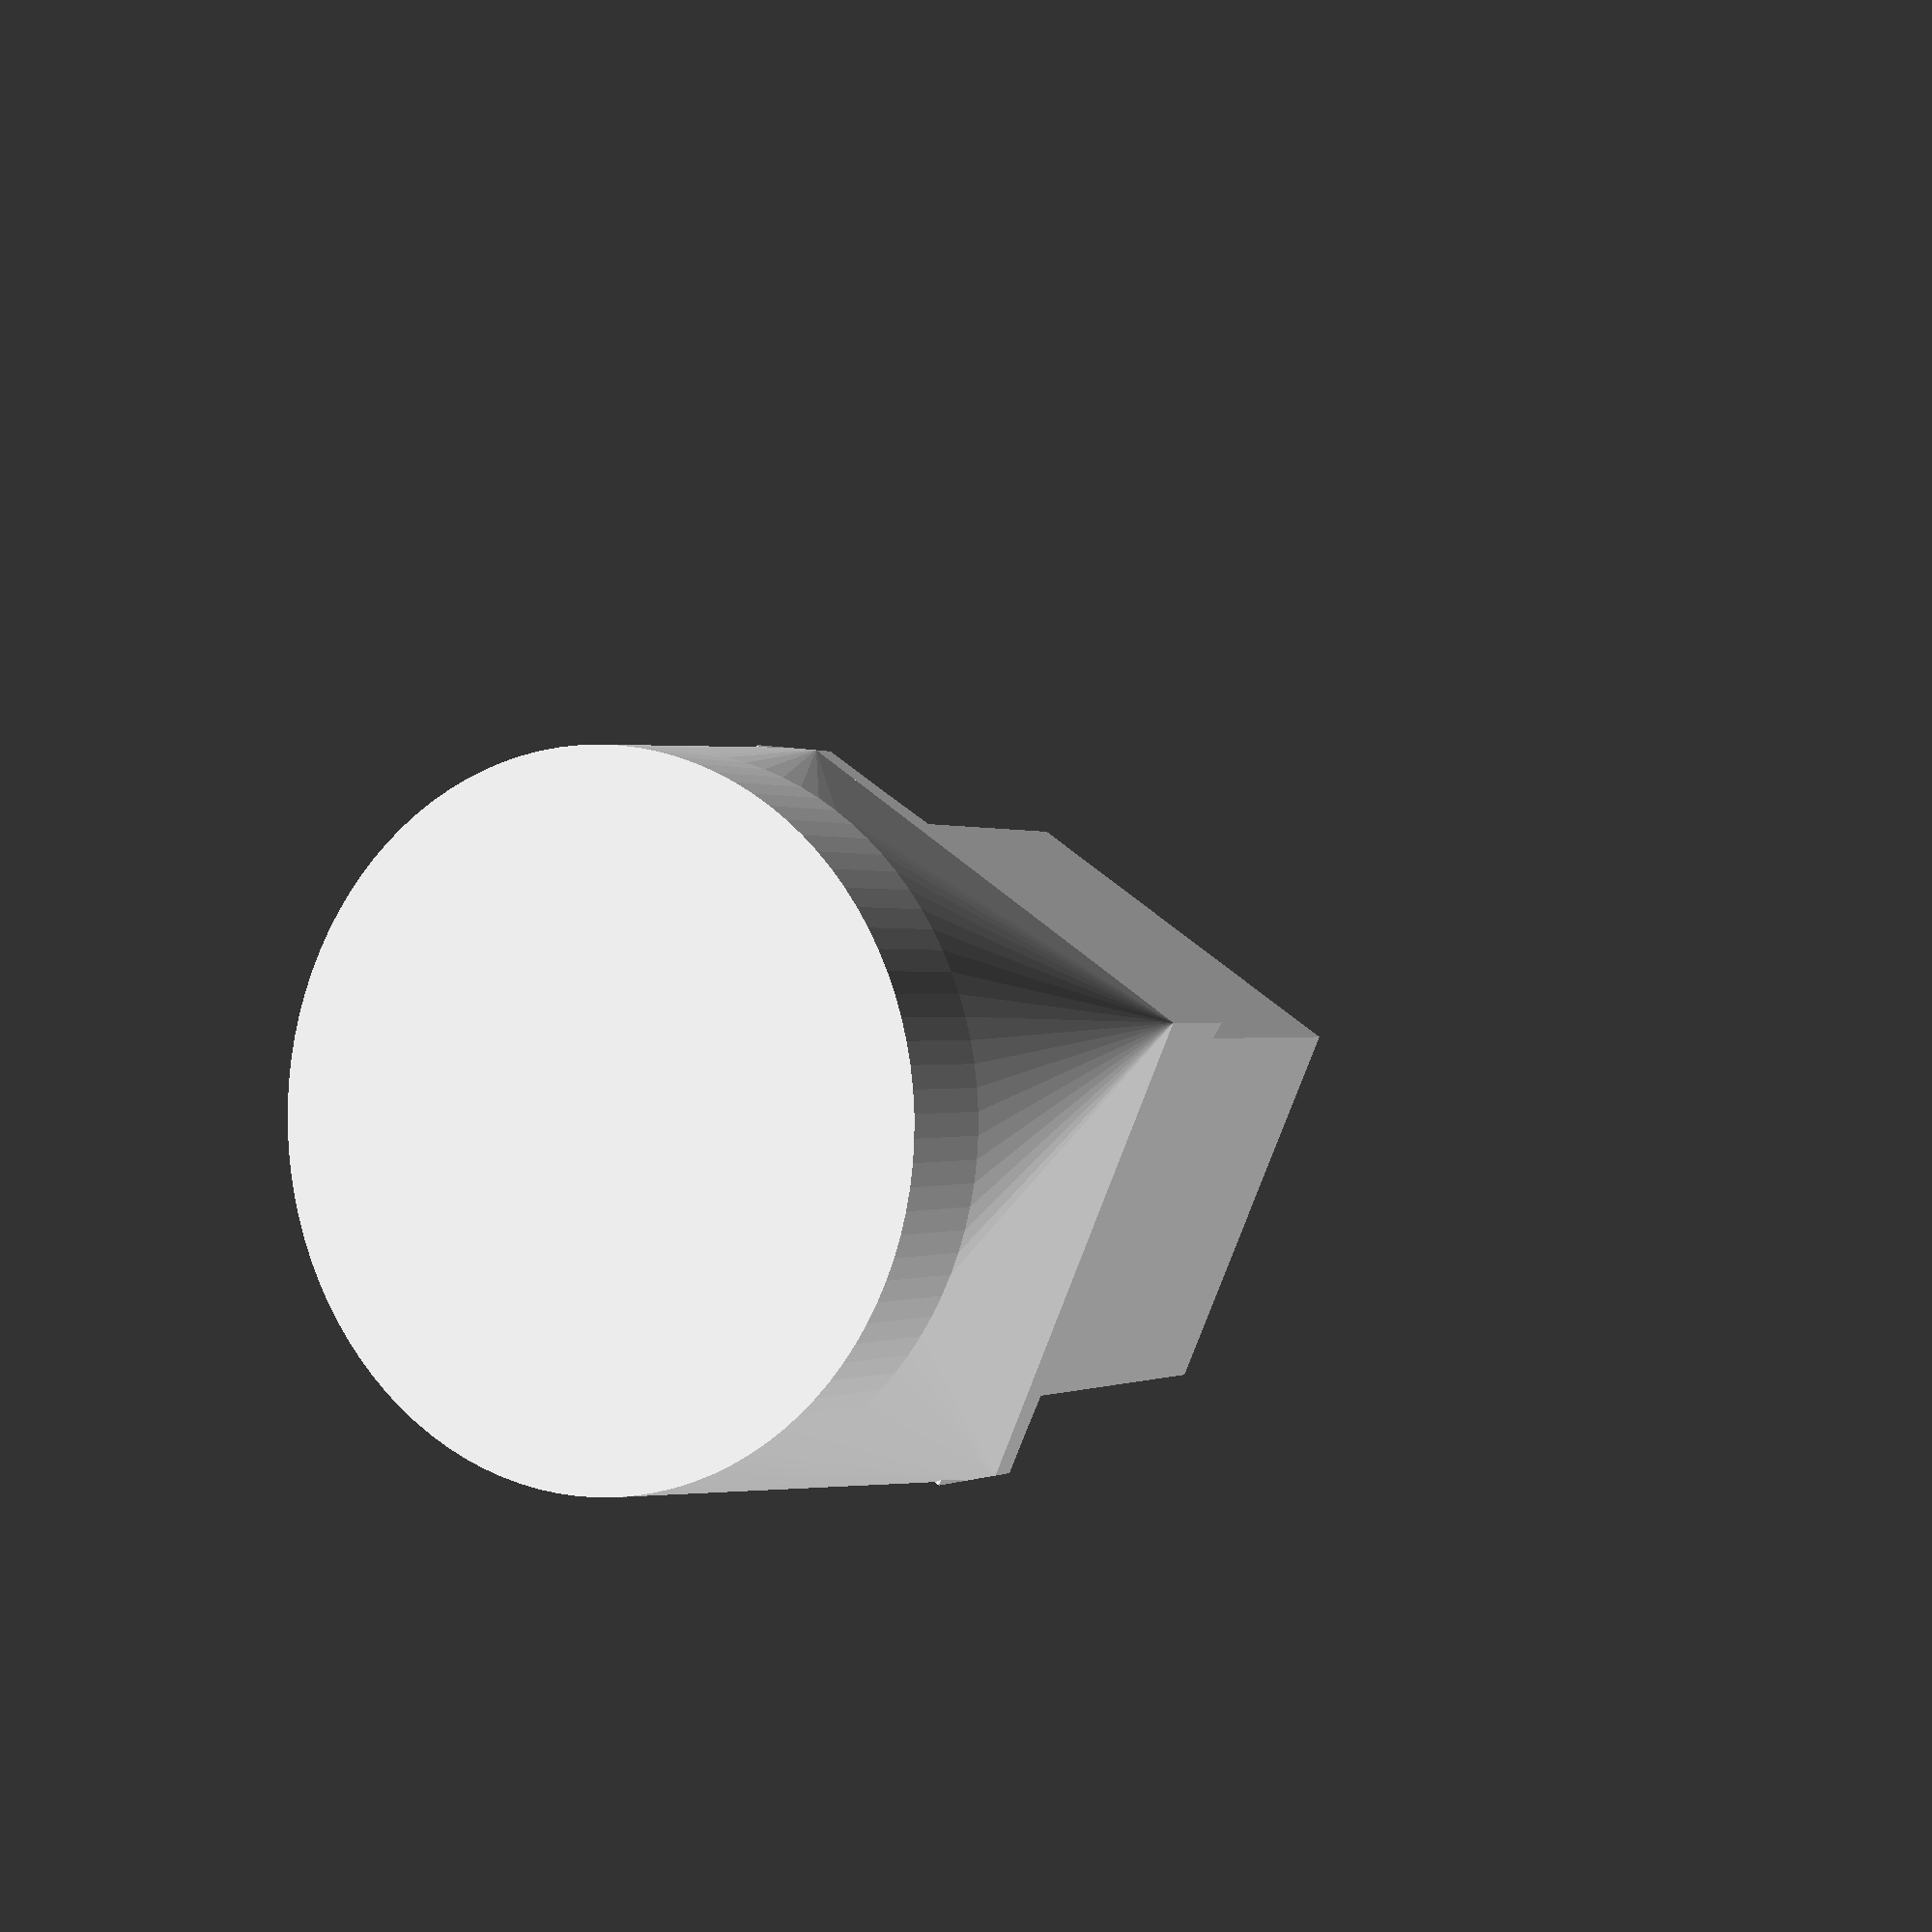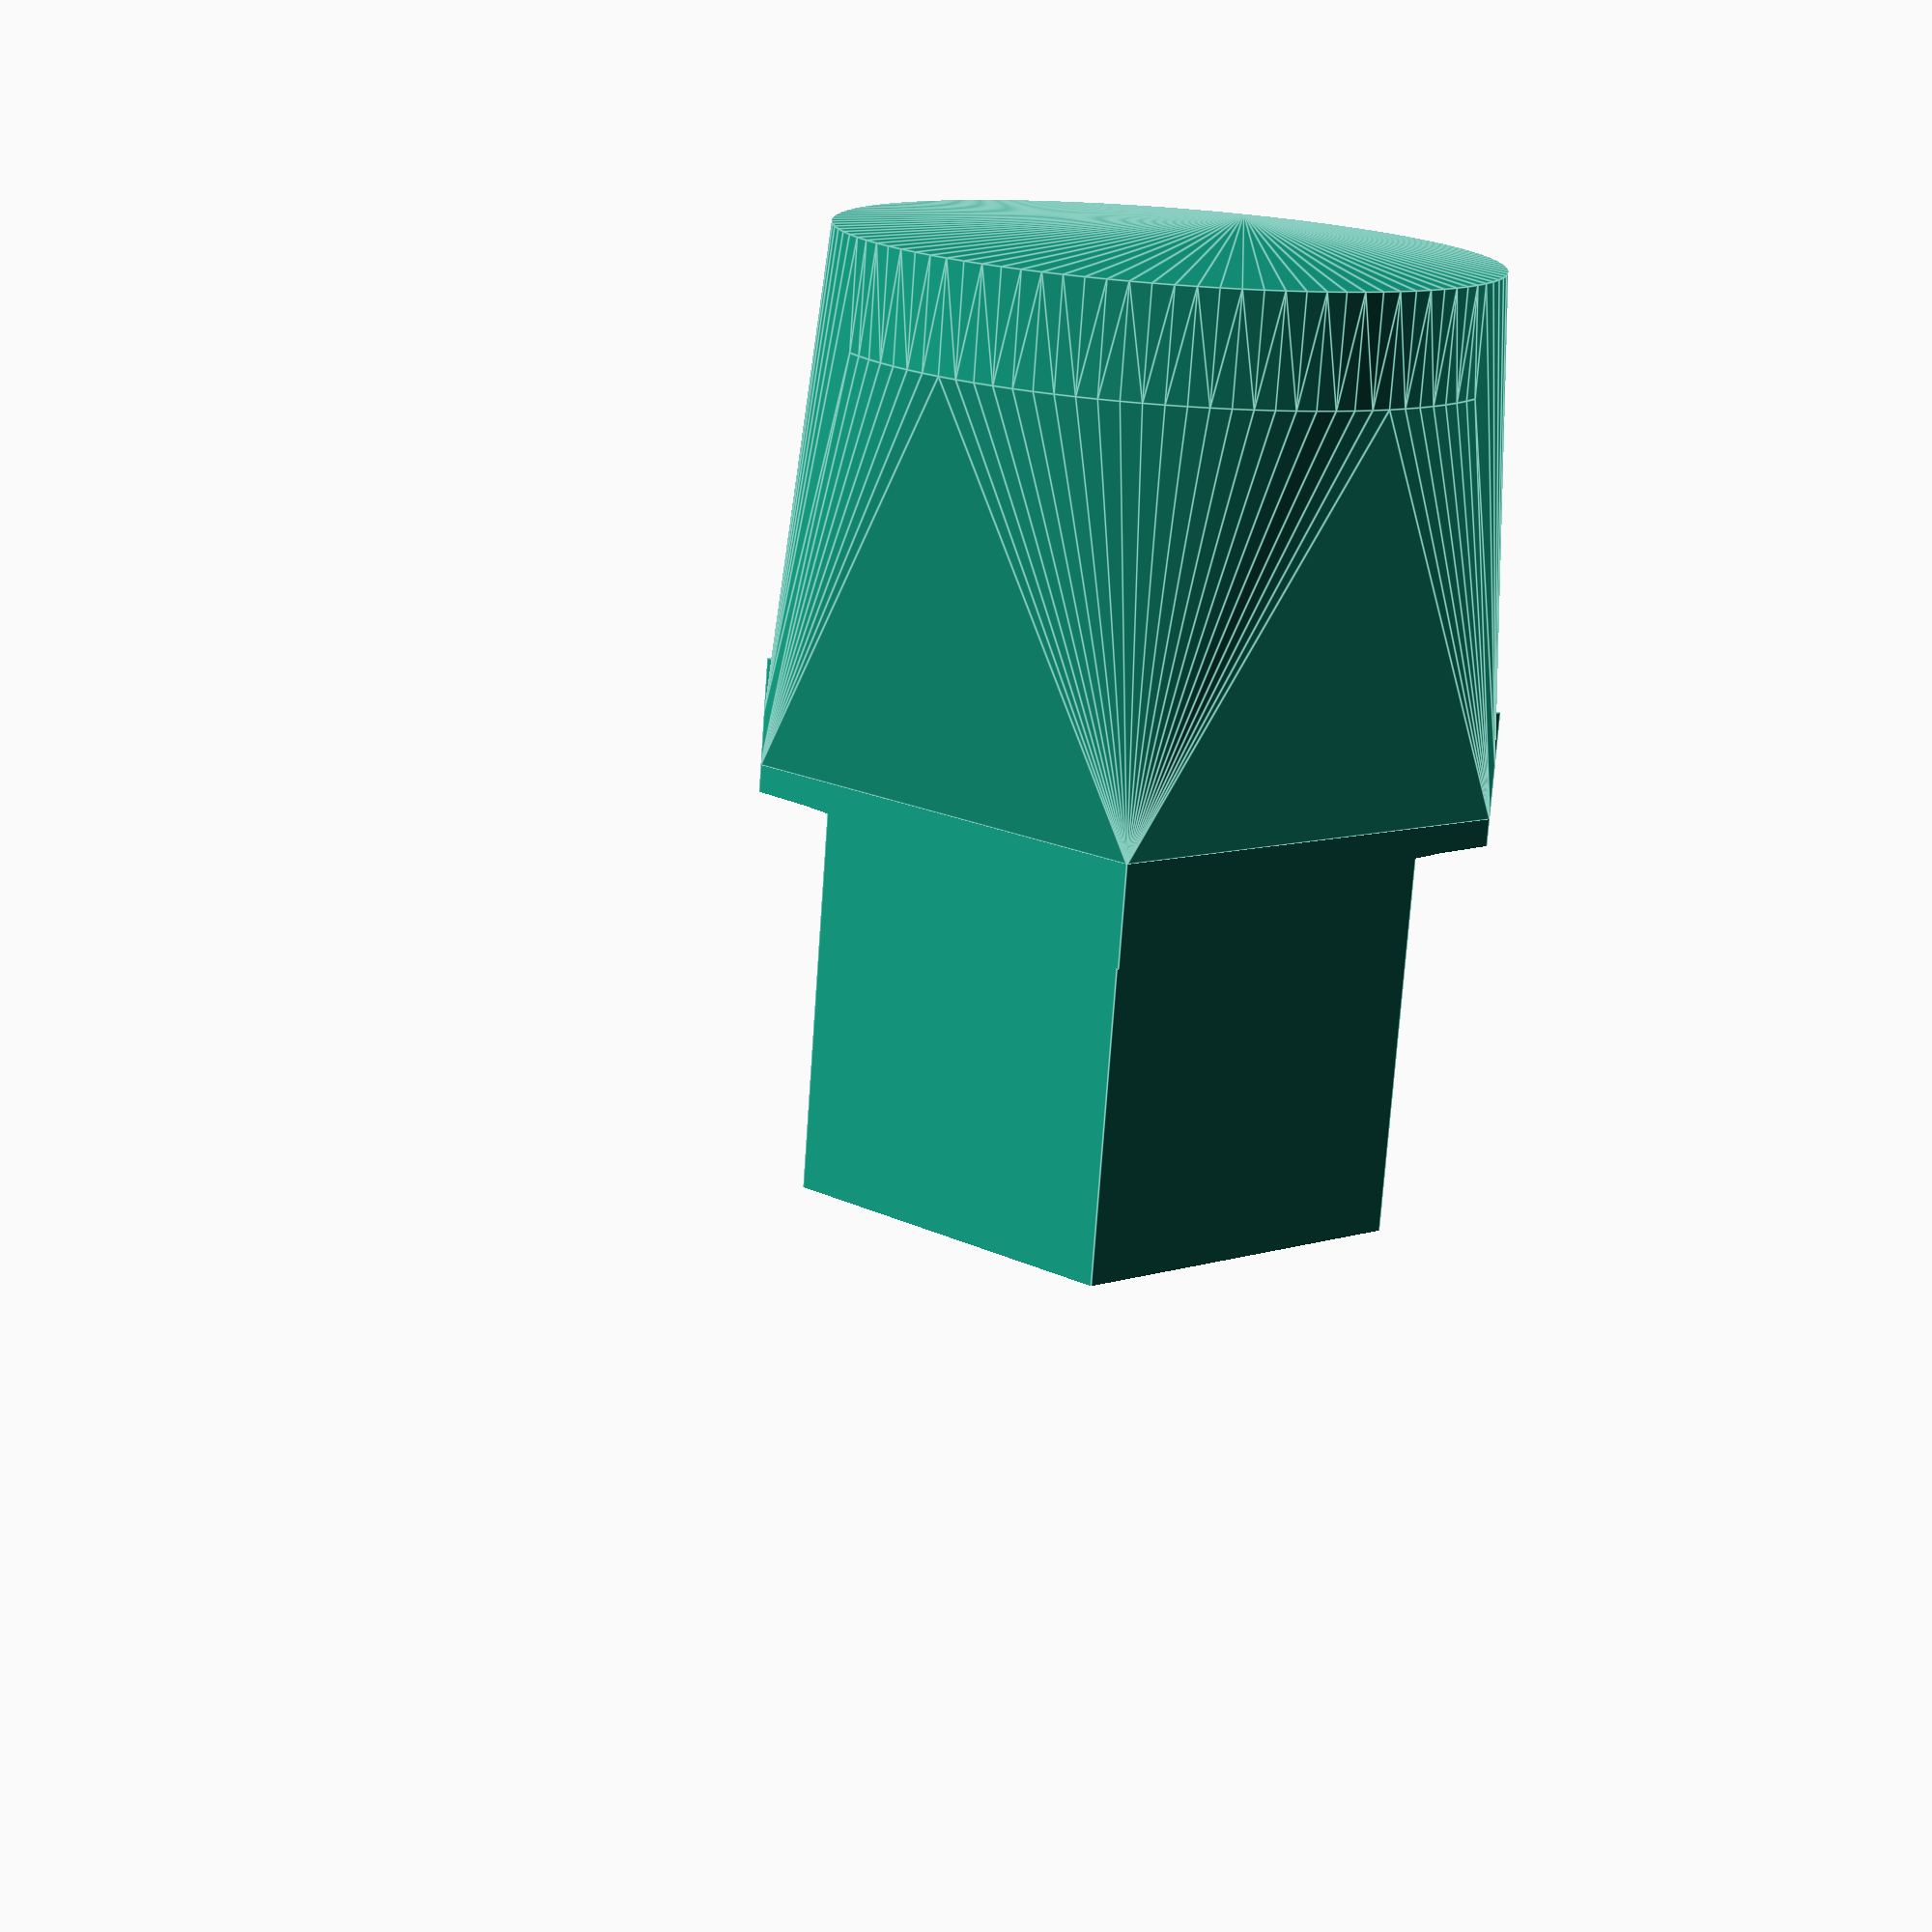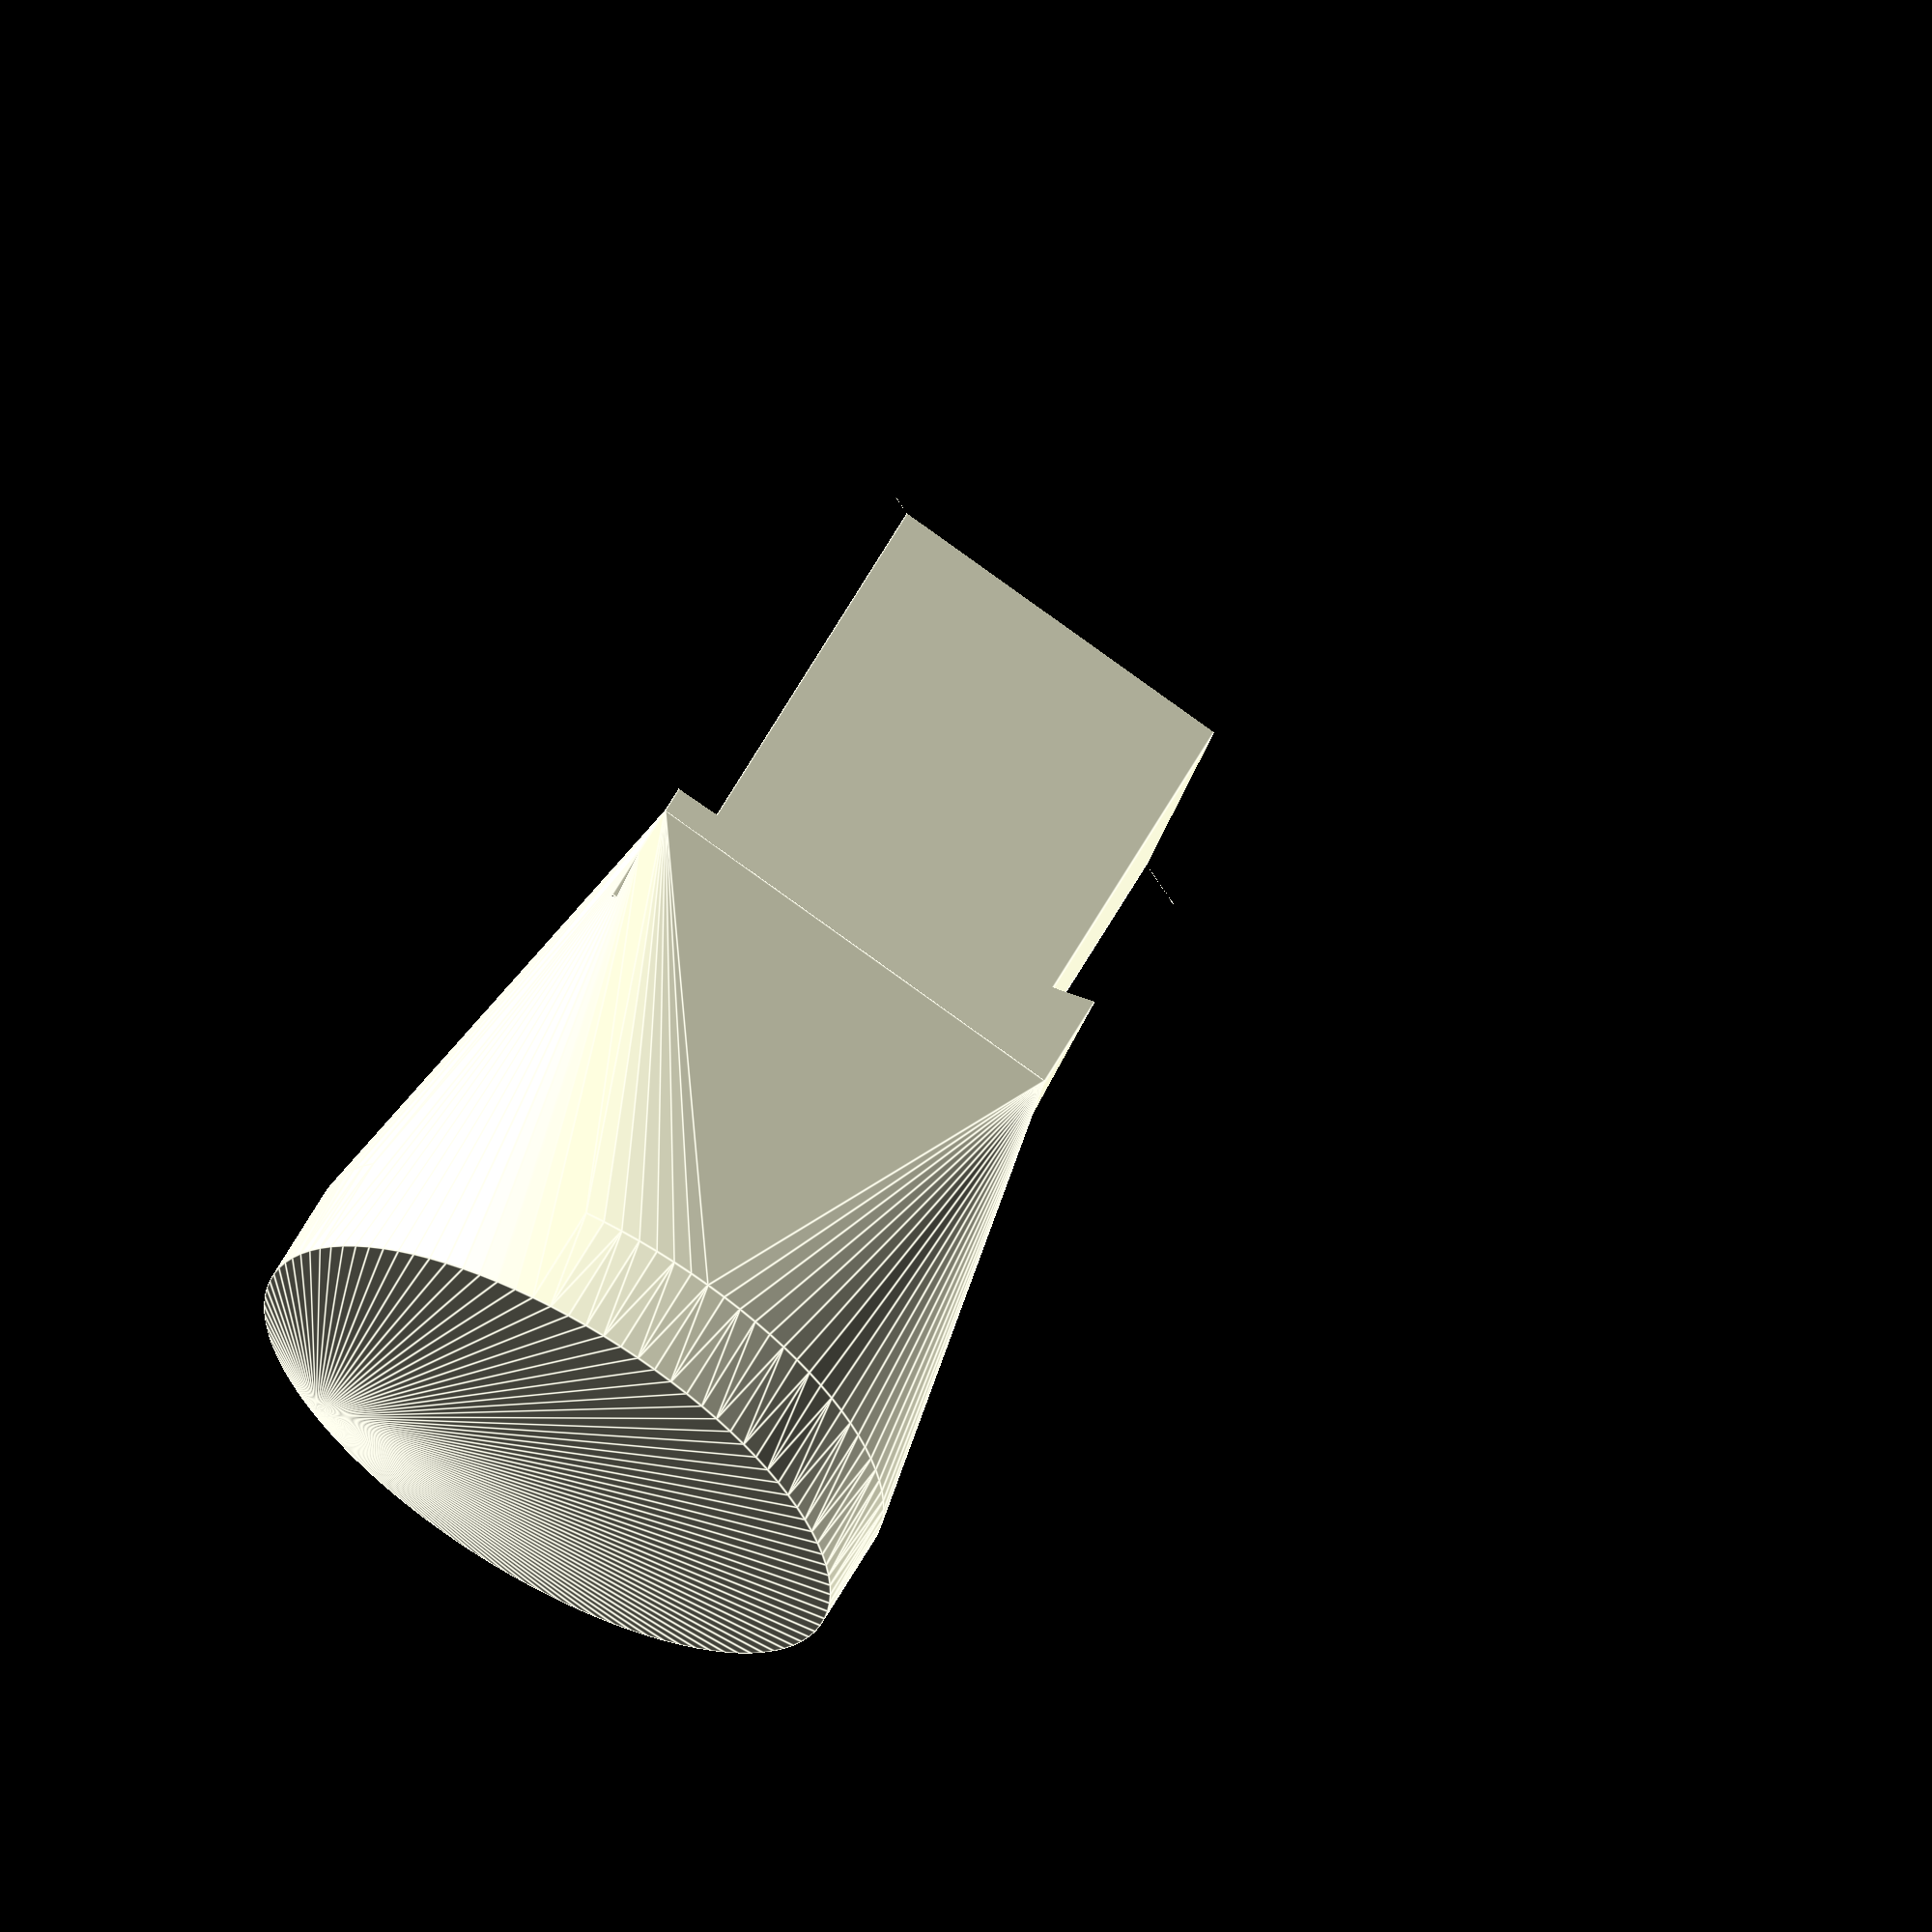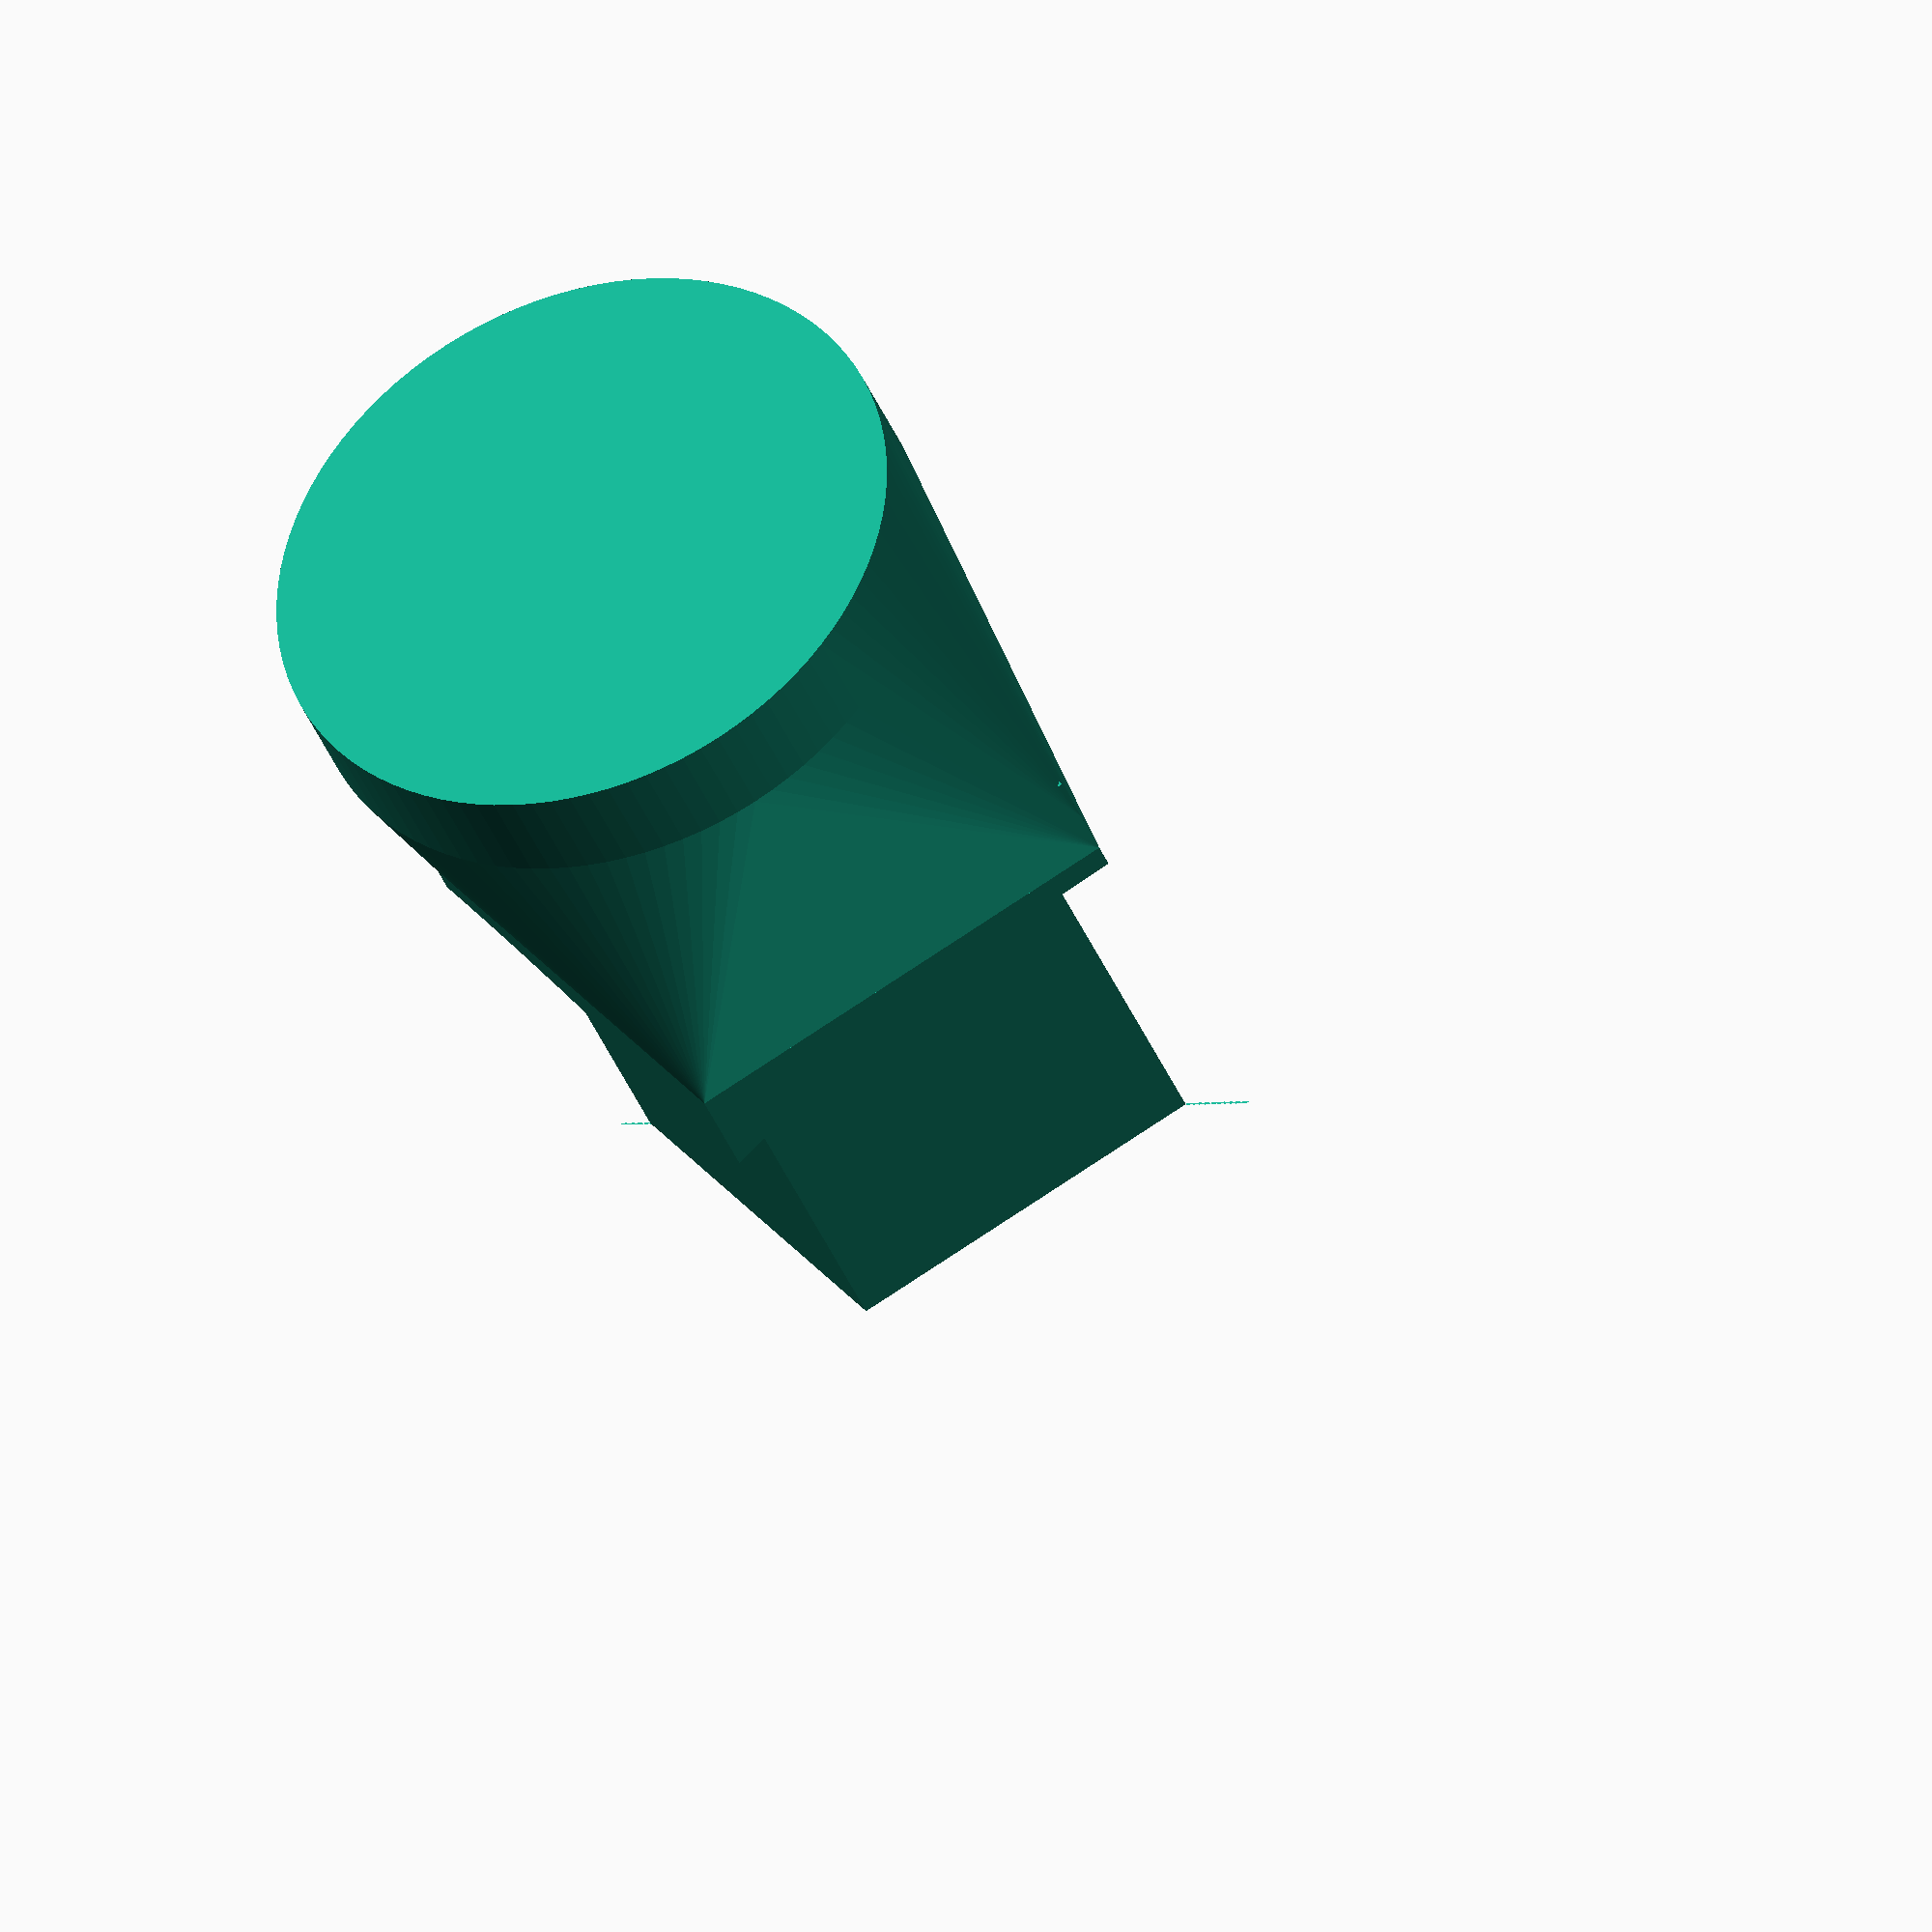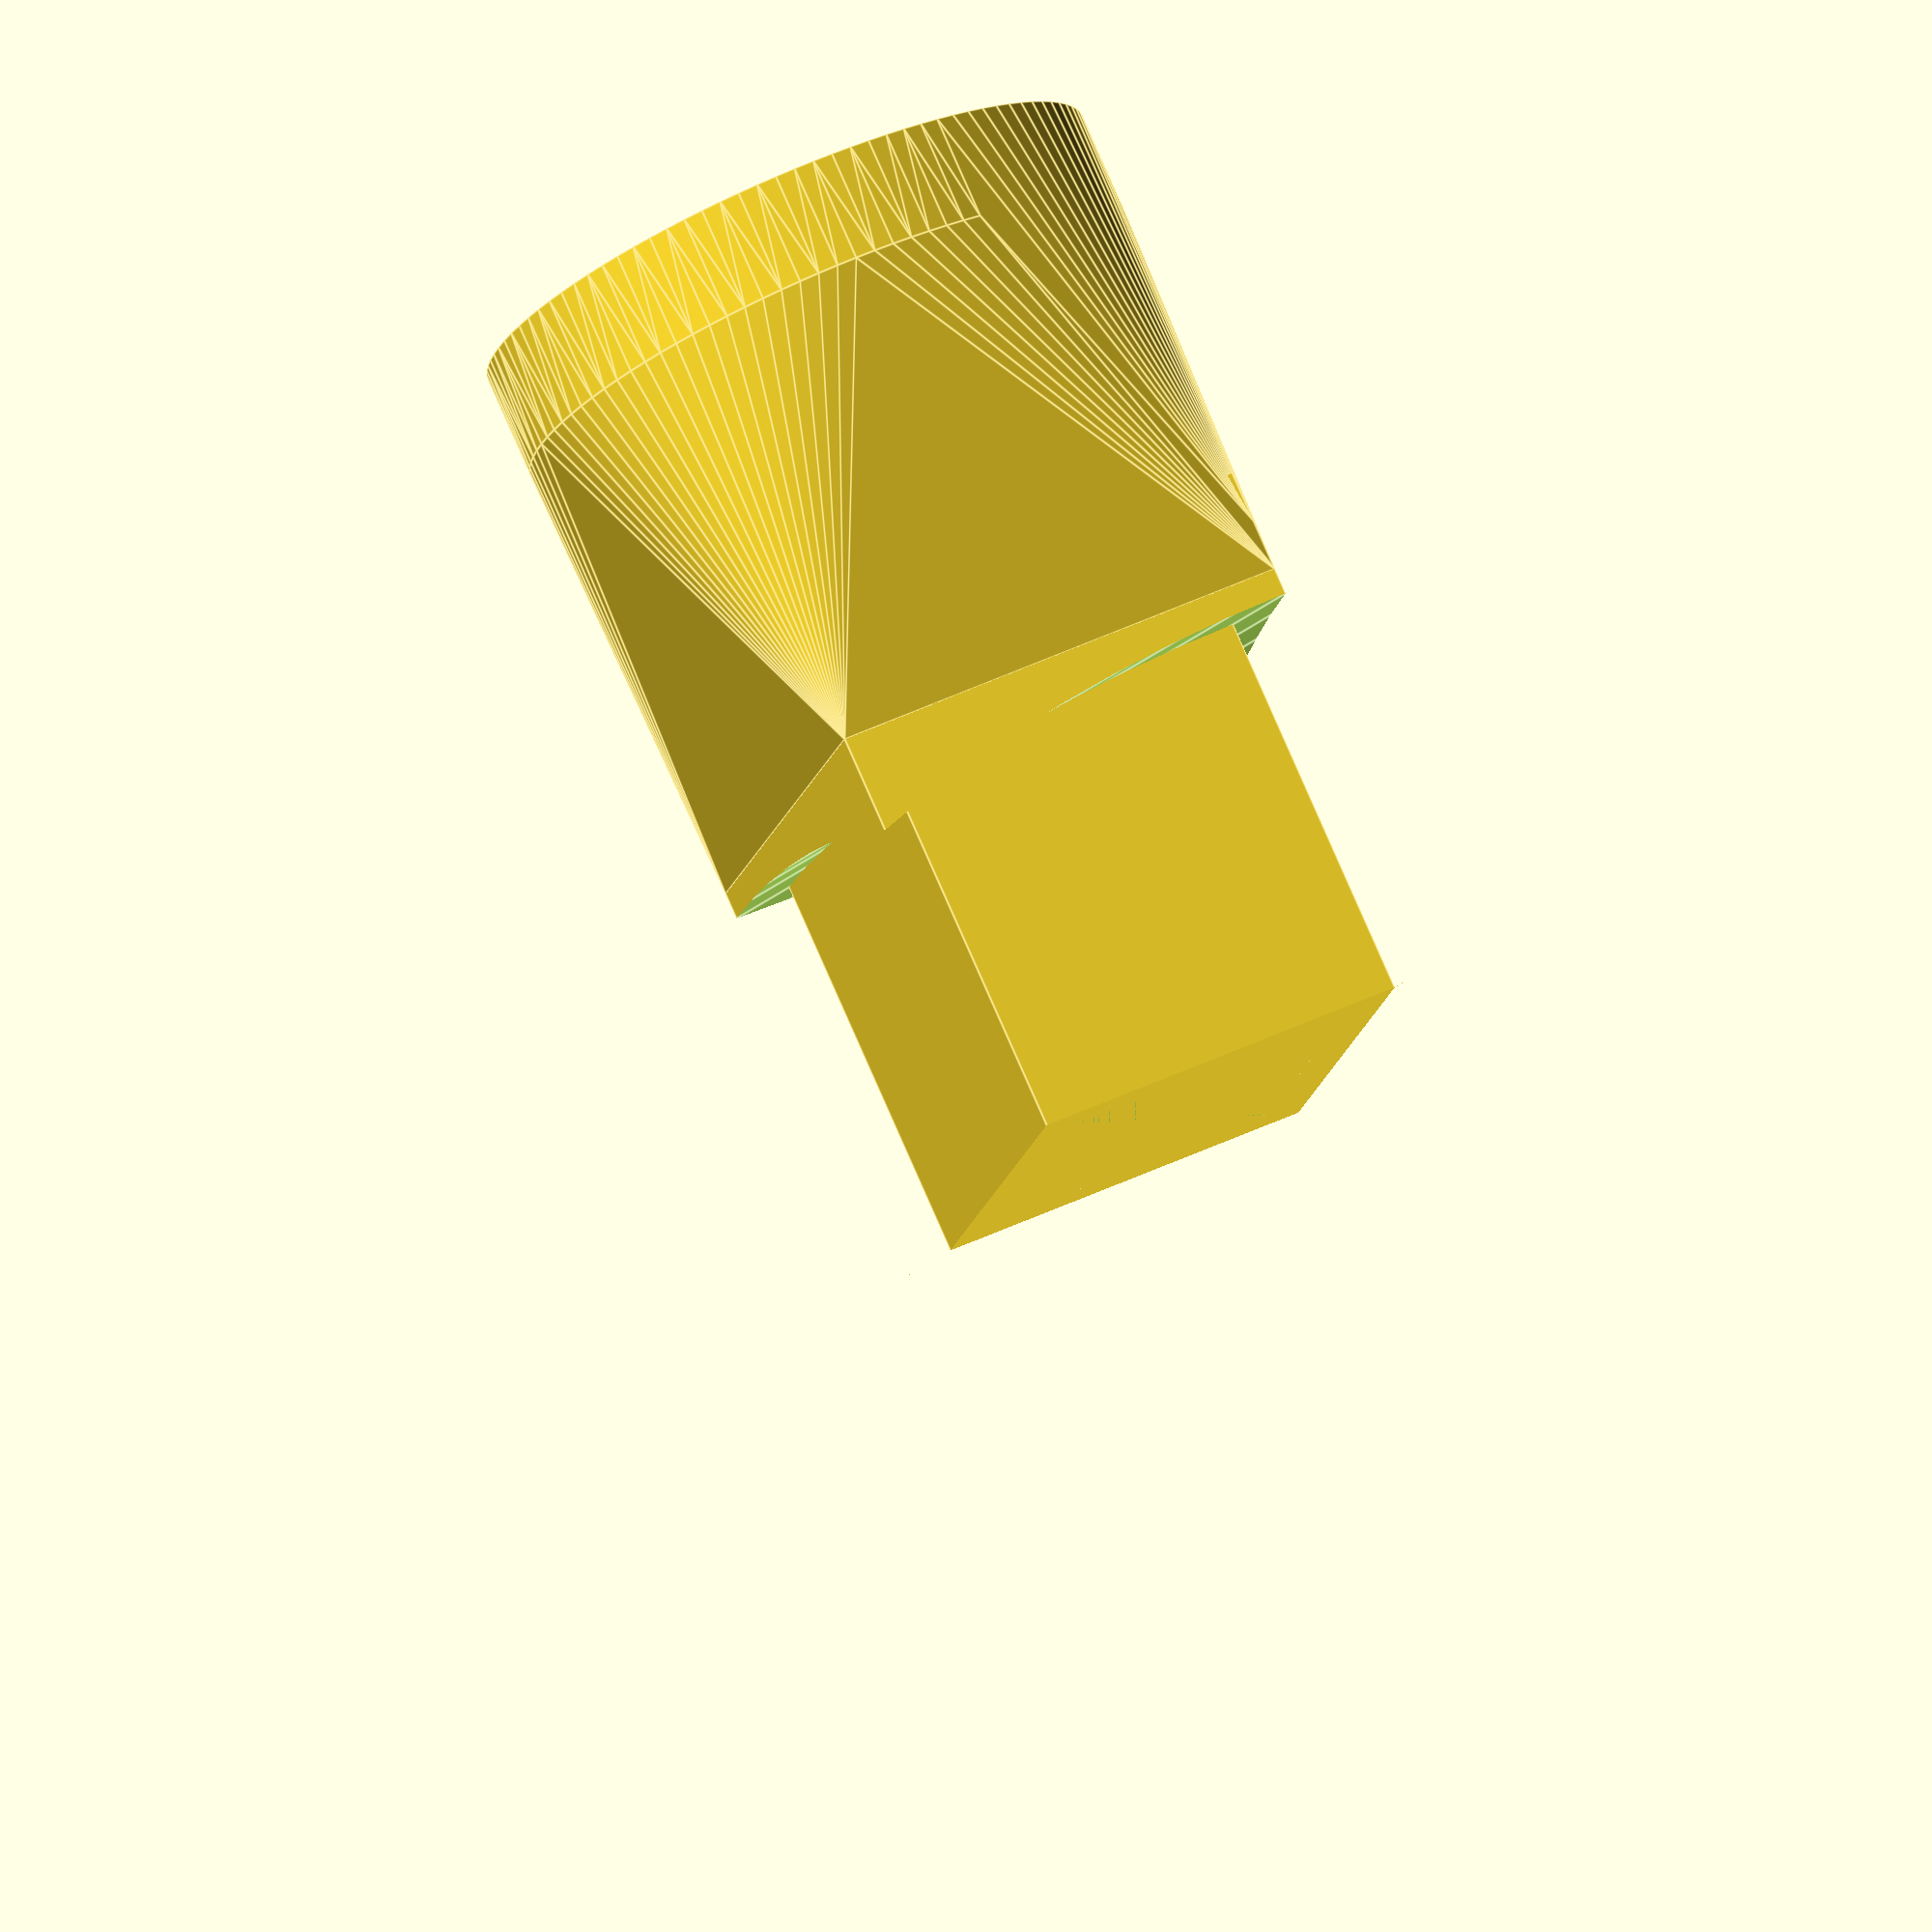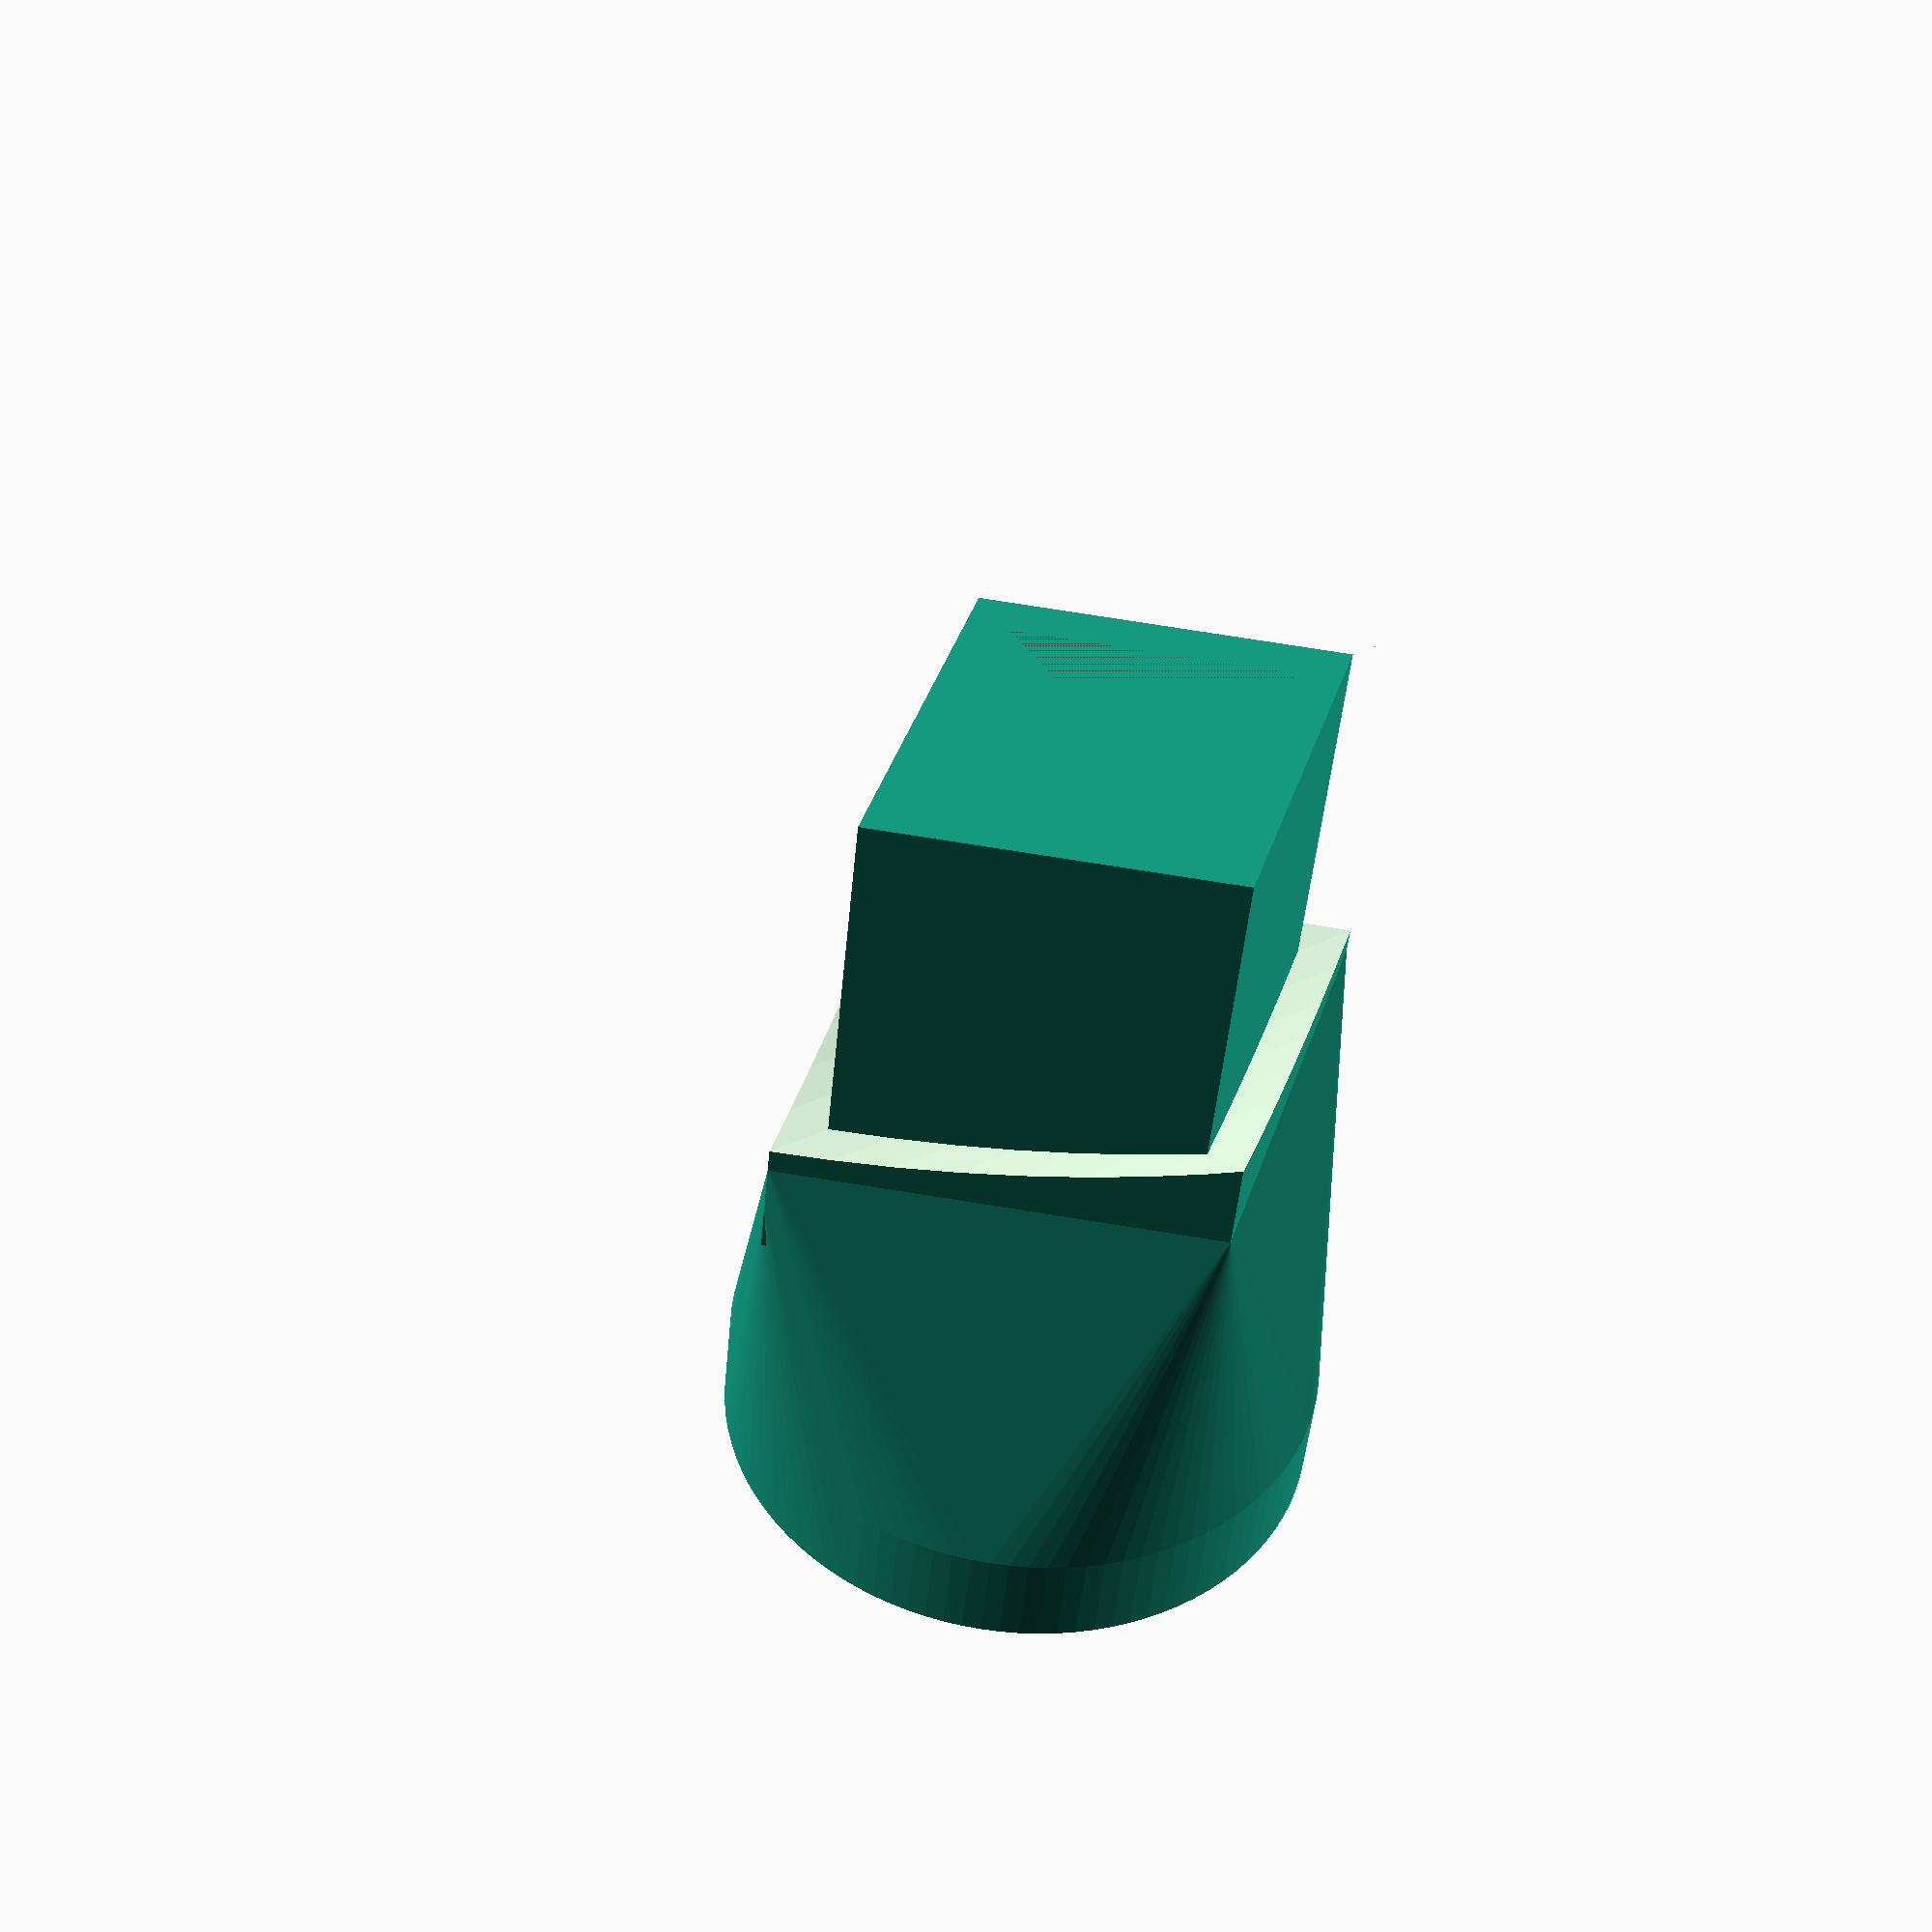
<openscad>
//Variabels
res=100;

gum_h=6;
gum_r=18/2;

output_r=7;

cube_l=30;

capsule_top=9/2;
capsule_bottom=18;
capsule_rest=16;

screw_r=1.4;

margin=3;

h1=cube_l/2+5;
d1=sqrt(capsule_top*capsule_top*2);
h2=10;

//Modules
module screw_hole() {
	cylinder(r=screw_r,h=10,center=true,$fn=res);
	translate([0,0,7.5])cylinder(r1=screw_r,r2=screw_r*1.2,h=5,center=true,$fn=res);
}
module gum() {
	cylinder(r=gum_r,h=gum_h,center=true,$fn=res);
}
module cut() {
	translate([0,0,-cube_l/2+gum_h/2])gum();
	translate([0,0,-cube_l/2+(capsule_rest-4)])cylinder(r=capsule_top,h=capsule_rest+2,center=true,$fn=res);
	translate([0,0,5])screw_hole();
	scale(v=[1,1,1.2])rotate(a=[180,0,0]){rotate(a=[0,90,0])rotate(a=[0,0,45])translate([0,0,h1/2+1])cube([d1,d1,h1],center=true);
}

}
module body() {
	cylinder(r=capsule_bottom/2+margin,h=30,center=true,$fn=res);
}
module complete() {
	rotate(a=[180,0,0])difference() {
		body();
		cut();
	}
}
module pipe() {
difference() {
scale(v=[1,1,1.2])rotate(a=[180,0,0]){rotate(a=[0,90,0])rotate(a=[0,0,45])translate([0,0,h2/2+capsule_top])cube([d1+margin/2,d1+margin/2,h2],center=true);}
scale(v=[1,1,1.2])rotate(a=[180,0,0]){rotate(a=[0,90,0])rotate(a=[0,0,45])translate([0,0,h2/2+capsule_top])cube([d1-margin/2,d1-margin/2,h2],center=true);}
}
}
module jet_b() {
	translate([0,0,-1.5])cylinder(r=capsule_top+margin/2,h=2,center=true,$fn=res);
	cylinder(r=capsule_top,h=5,center=true,$fn=res);
}
module jet_c() {
	difference() {
		jet_b();
		cylinder(r=capsule_top-margin/2,h=5,center=true,$fn=res);
	}
}
module jet_a() {
	difference(){
		pipe();
		complete();
	}
}
module jet_d() {
	hull(){
		translate([20,0,0])rotate(a=[0,-90,0])jet_c();
		jet_e();
	}
}
module jet_e() {
	intersection() {
		translate([13,0,0])cube([1,20,20],center=true);
		jet_a();
	}
}
difference() {jet_d();jet_c();}
jet_a();
</openscad>
<views>
elev=98.5 azim=120.5 roll=13.9 proj=p view=solid
elev=95.1 azim=20.1 roll=85.7 proj=p view=edges
elev=221.2 azim=237.4 roll=335.8 proj=o view=edges
elev=184.6 azim=31.7 roll=246.1 proj=o view=wireframe
elev=223.7 azim=127.6 roll=49.4 proj=o view=edges
elev=325.2 azim=99.5 roll=57.2 proj=p view=solid
</views>
